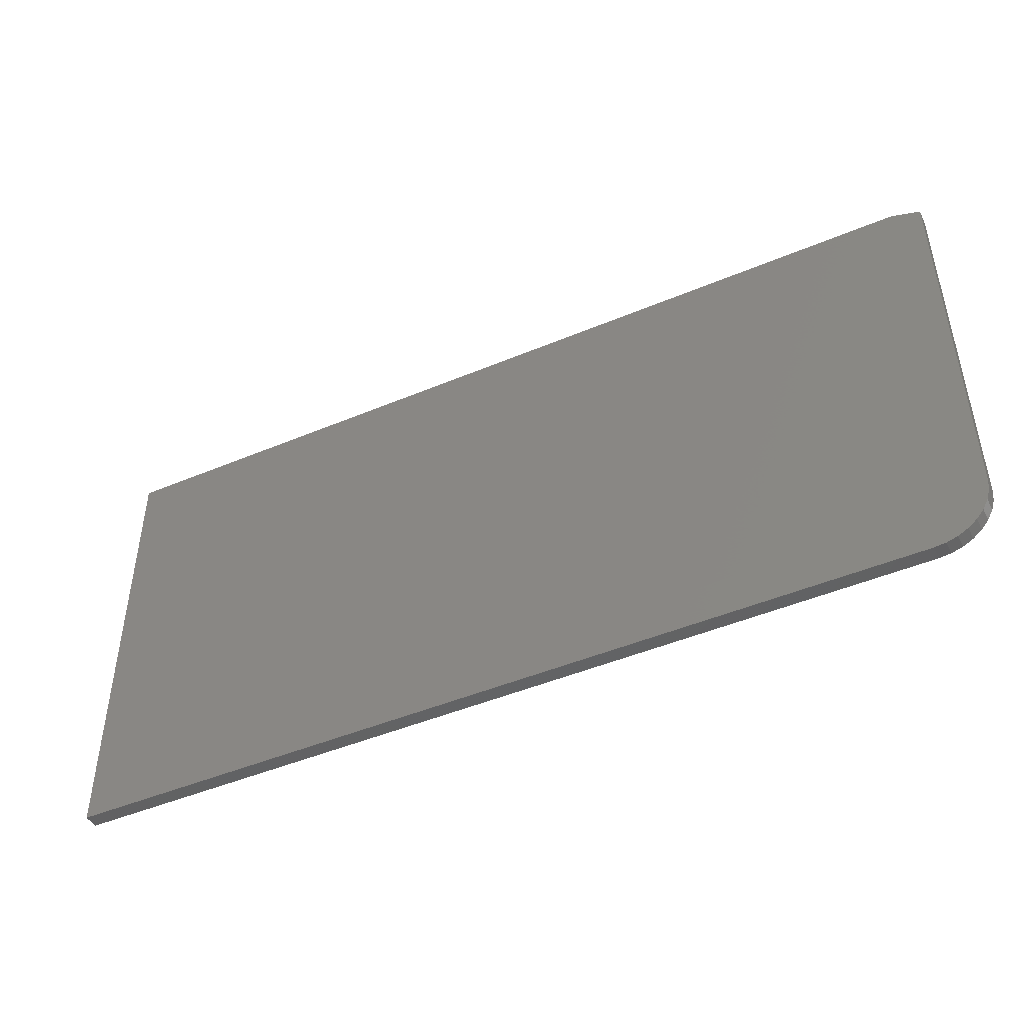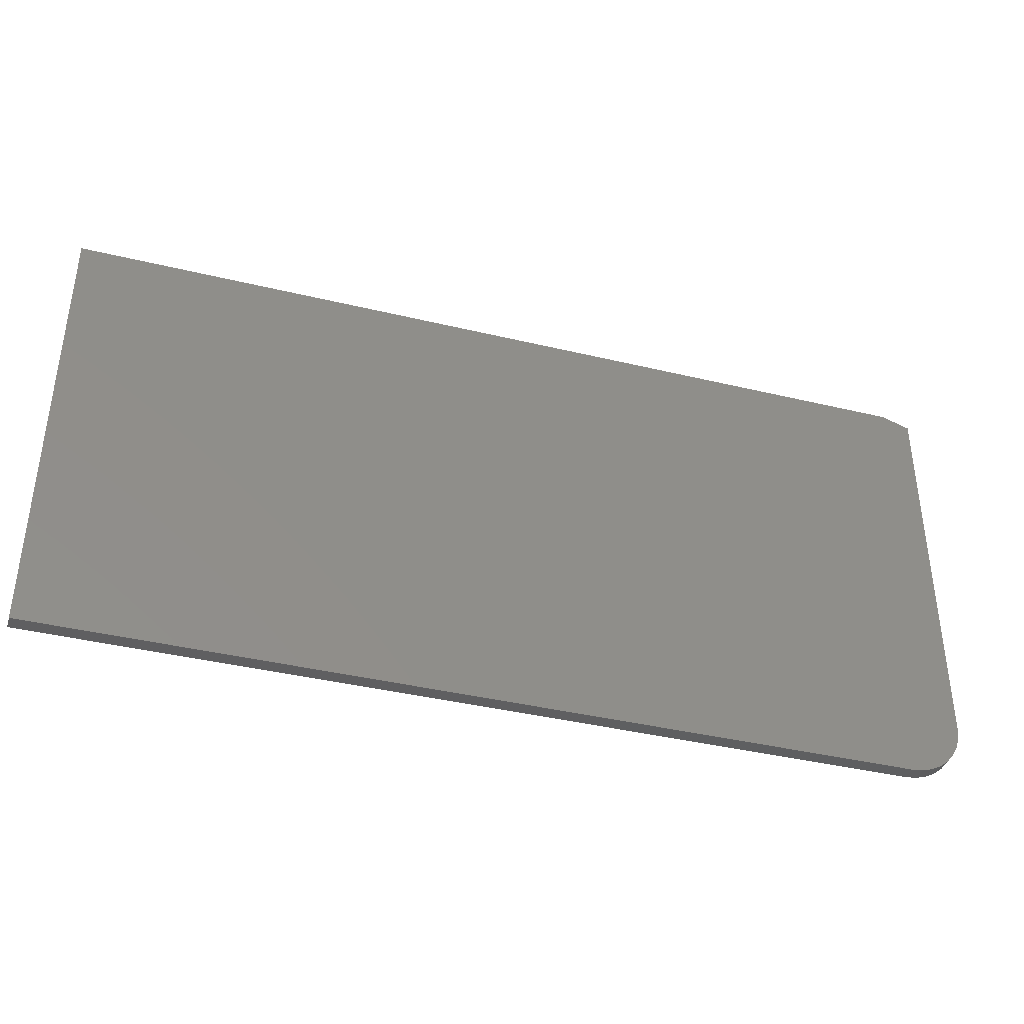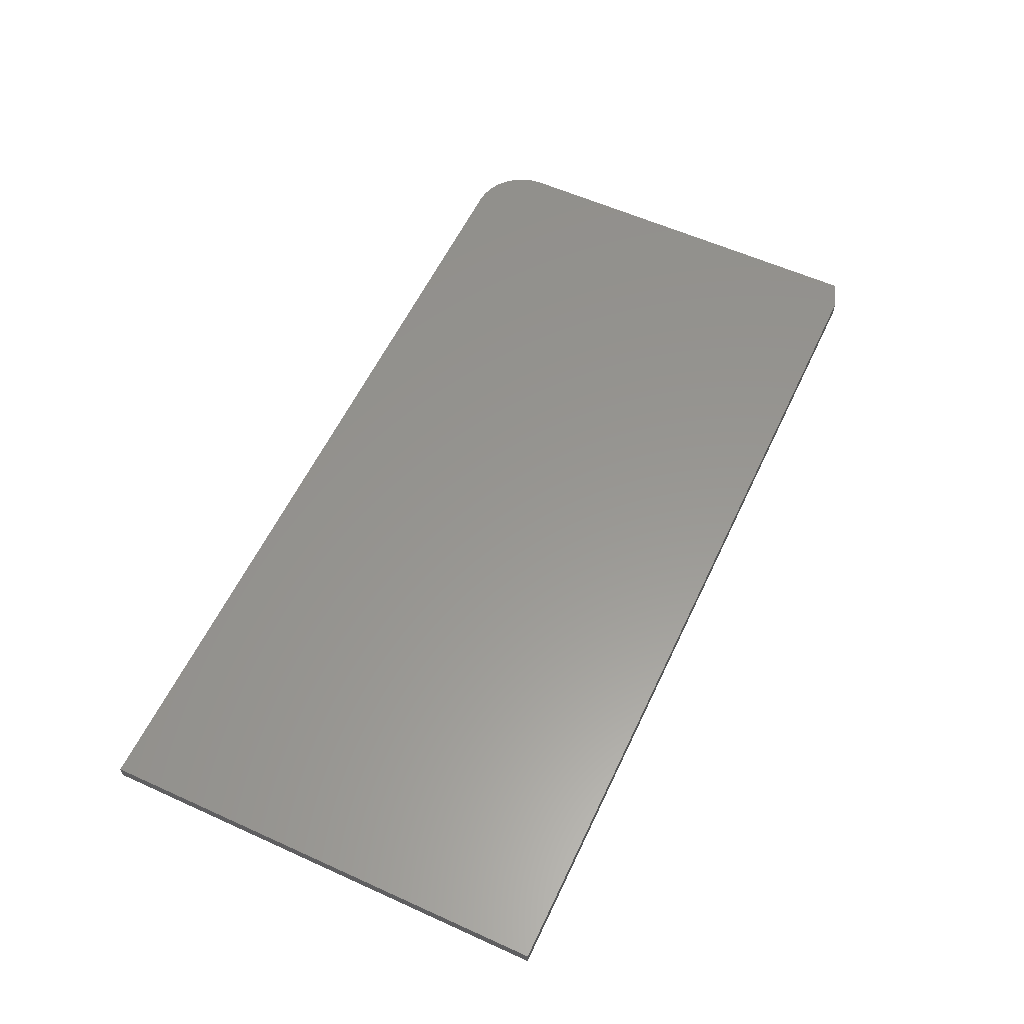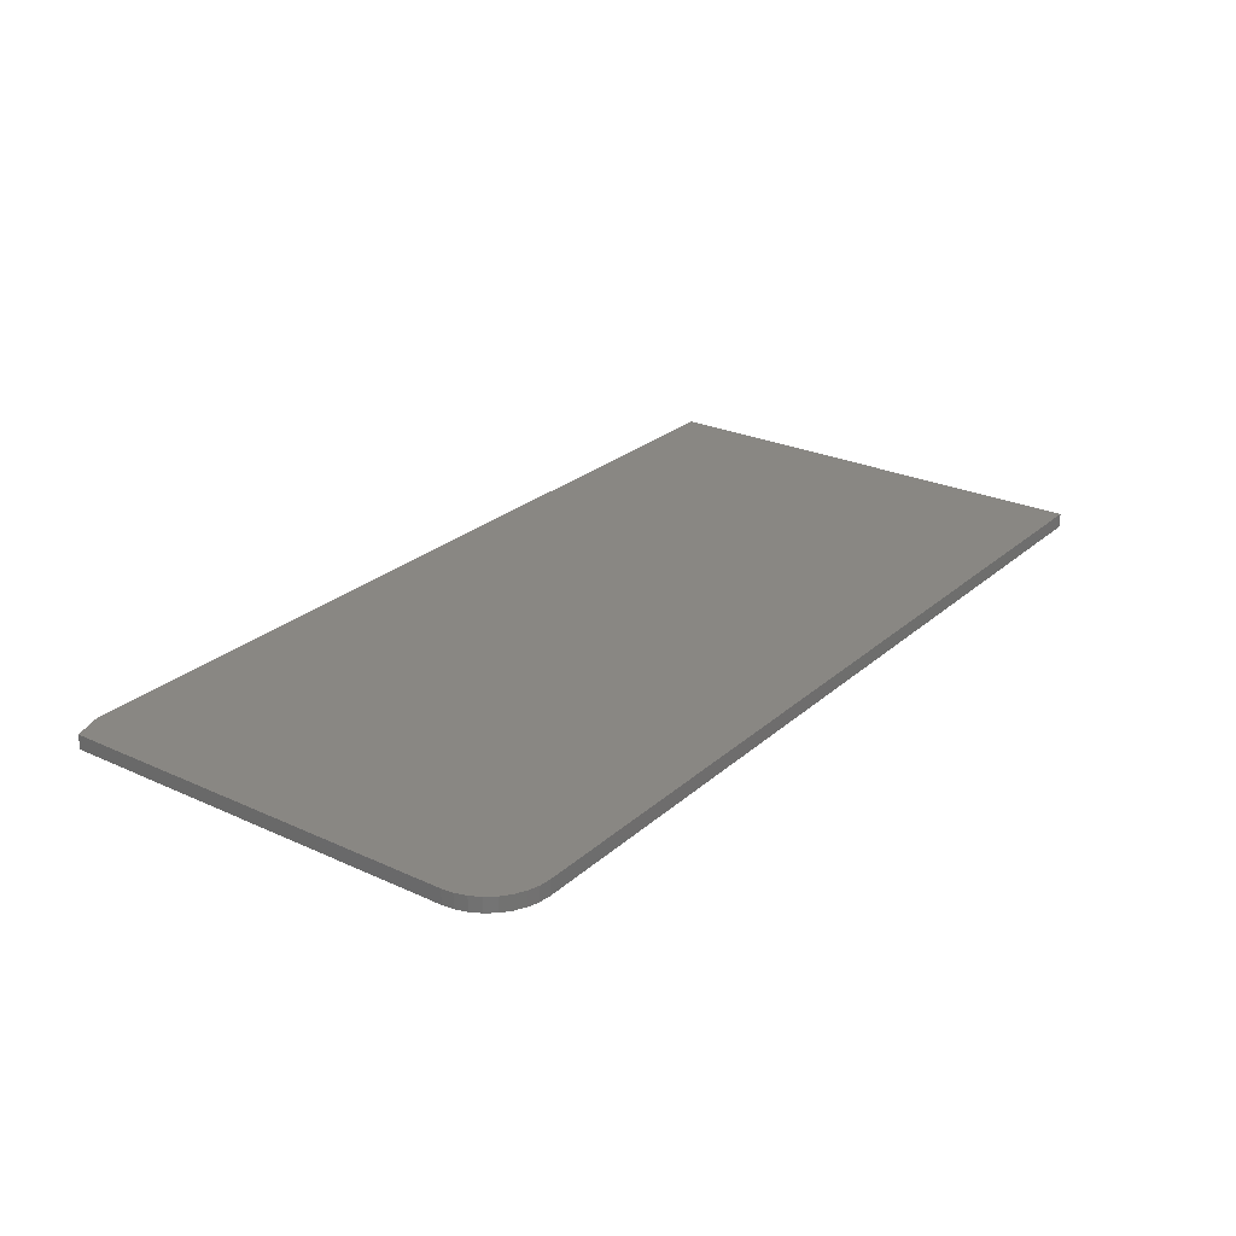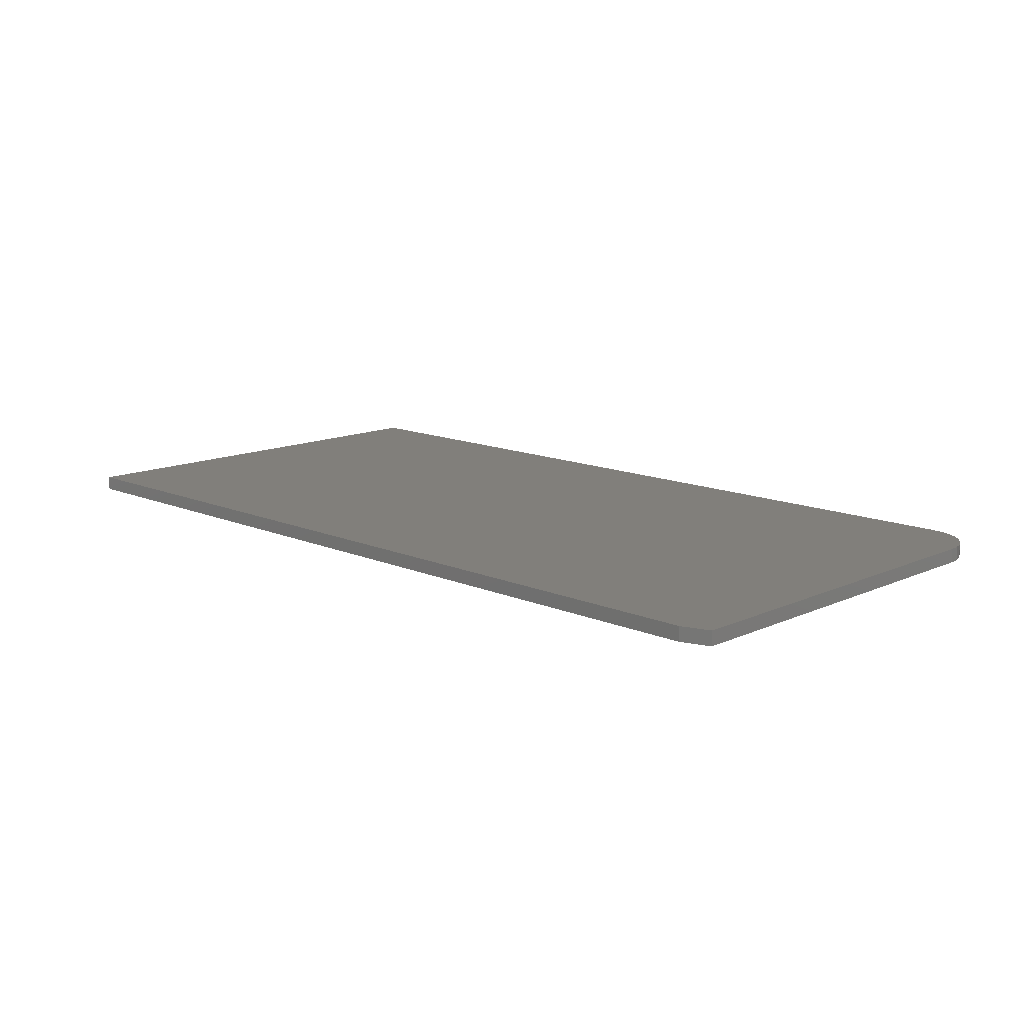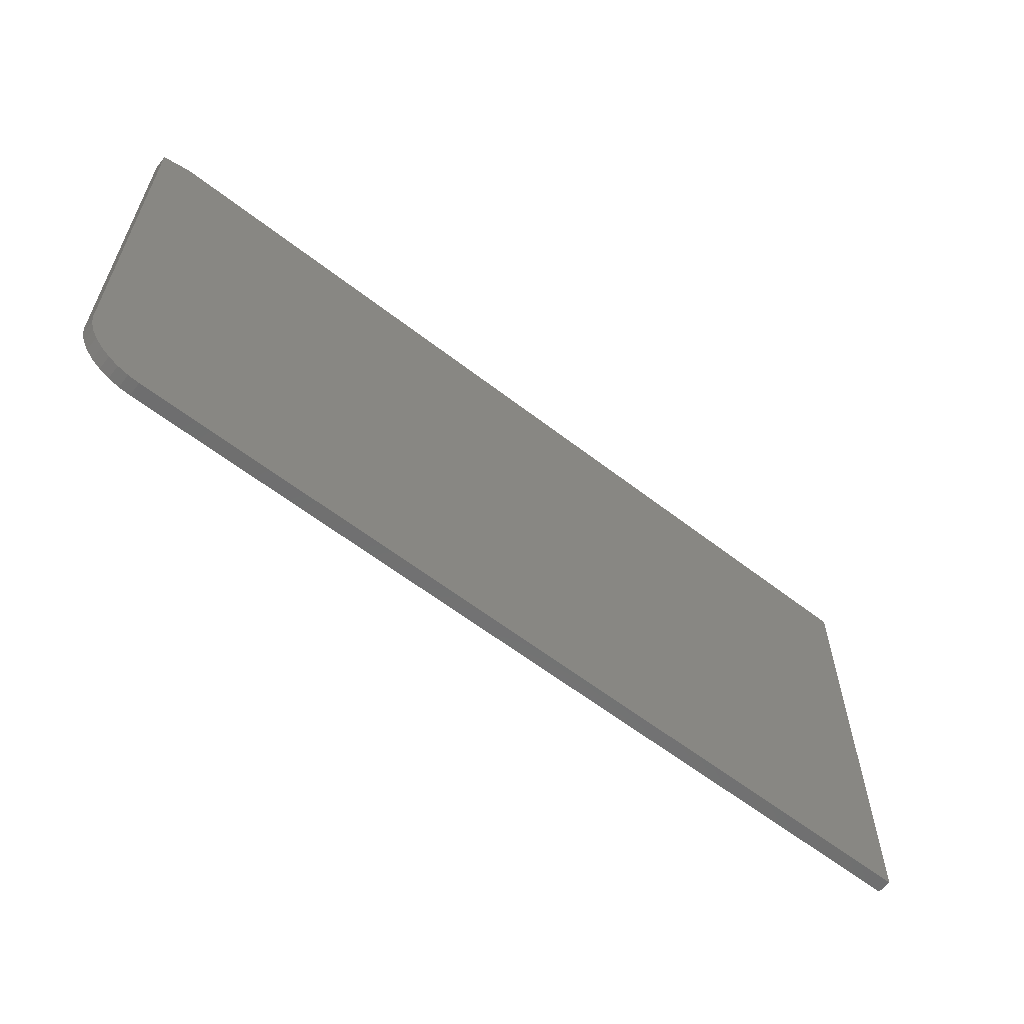
<metadata>
{"format":"stl","ext":"stl","renderer":"f3d","projection":"perspective","resolution":1024,"background":"white","views":[{"elev":-46.2,"azim":-154.3,"up":"+Y"},{"elev":-39.1,"azim":163.2,"up":"+Y"},{"elev":58.2,"azim":115.1,"up":"+Z"},{"elev":25.7,"azim":-53.8,"up":"+Z"},{"elev":13.2,"azim":-135.7,"up":"+Z"},{"elev":-60.4,"azim":-38.4,"up":"+Y"}]}
</metadata>
<code>
# stl→obj: 26 verts, 48 faces
v -0.75 0.3673 0.02344
v 0.75 0.3829 0.02344
v -0.7031 0.3829 0.02344
v -0.75 -0.2812 0.02344
v -0.7482 -0.2995 0.02344
v -0.7429 -0.3171 0.02344
v -0.7342 -0.3333 0.02344
v -0.7225 -0.3475 0.02344
v -0.7083 -0.3592 0.02344
v -0.6921 -0.3679 0.02344
v -0.6745 -0.3732 0.02344
v -0.6562 -0.375 0.02344
v 0.75 -0.375 0.02344
v -0.7031 0.3829 0
v 0.75 0.3829 0
v -0.75 0.3673 0
v -0.75 -0.2812 0
v 0.75 -0.375 0
v -0.6562 -0.375 0
v -0.6745 -0.3732 0
v -0.6921 -0.3679 0
v -0.7083 -0.3592 0
v -0.7225 -0.3475 0
v -0.7342 -0.3333 0
v -0.7429 -0.3171 0
v -0.7482 -0.2995 0
f 1 2 3
f 4 5 6
f 4 6 7
f 4 7 8
f 4 8 9
f 4 9 10
f 4 10 11
f 4 11 12
f 4 12 13
f 4 13 2
f 4 2 1
f 14 15 16
f 17 16 15
f 17 15 18
f 17 18 19
f 17 19 20
f 17 20 21
f 17 21 22
f 17 22 23
f 17 23 24
f 17 24 25
f 17 25 26
f 1 16 4
f 4 16 17
f 12 19 13
f 13 19 18
f 19 12 20
f 20 12 11
f 20 11 21
f 21 11 10
f 21 10 22
f 22 10 9
f 22 9 23
f 23 9 8
f 23 8 24
f 24 8 7
f 24 7 25
f 25 7 6
f 25 6 26
f 26 6 5
f 26 5 17
f 17 5 4
f 2 15 3
f 3 15 14
f 1 3 16
f 16 3 14
f 13 18 2
f 2 18 15

</code>
